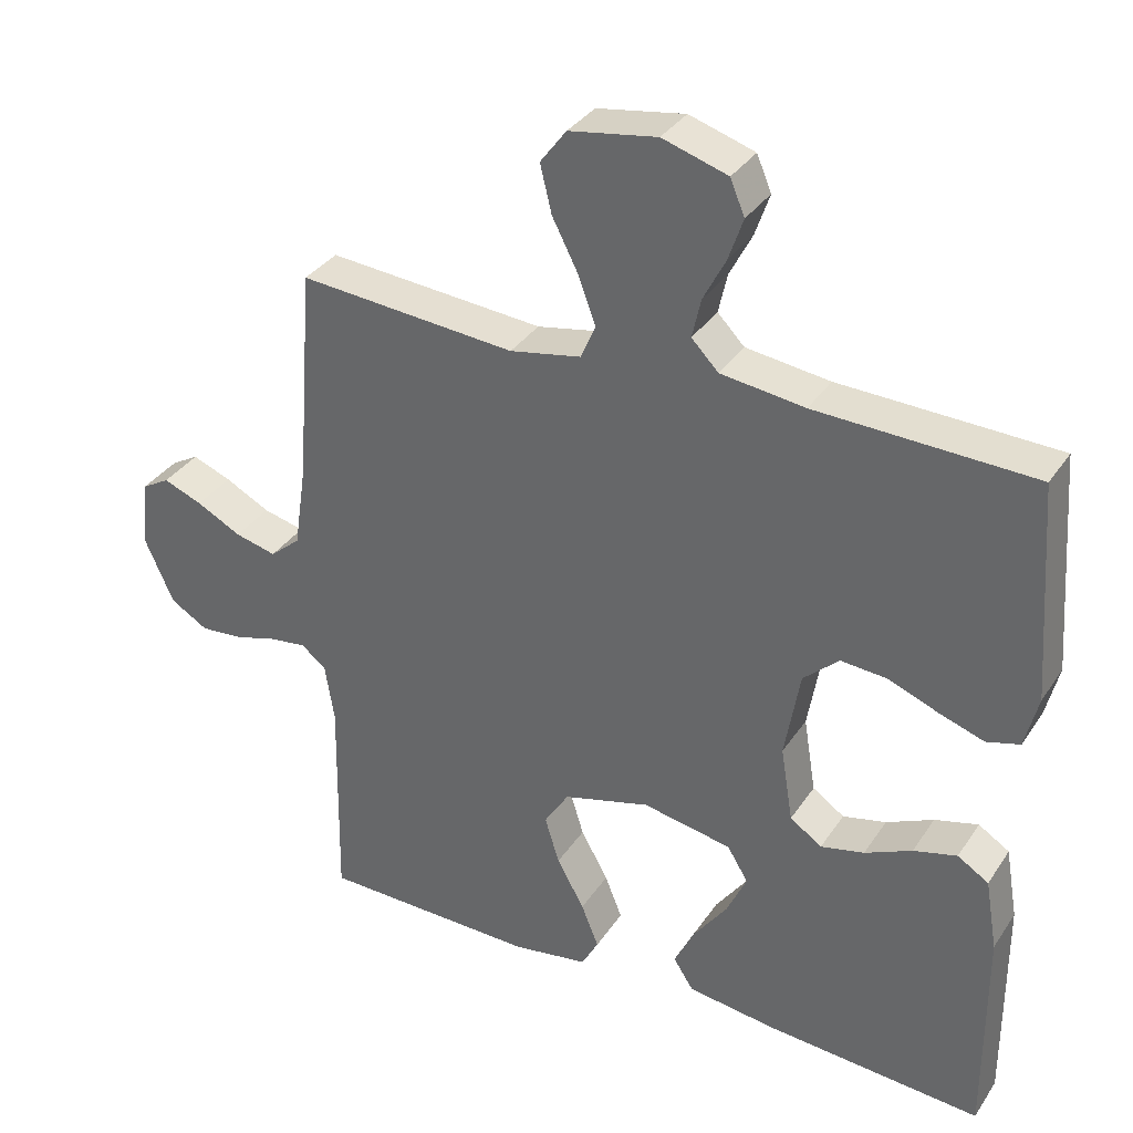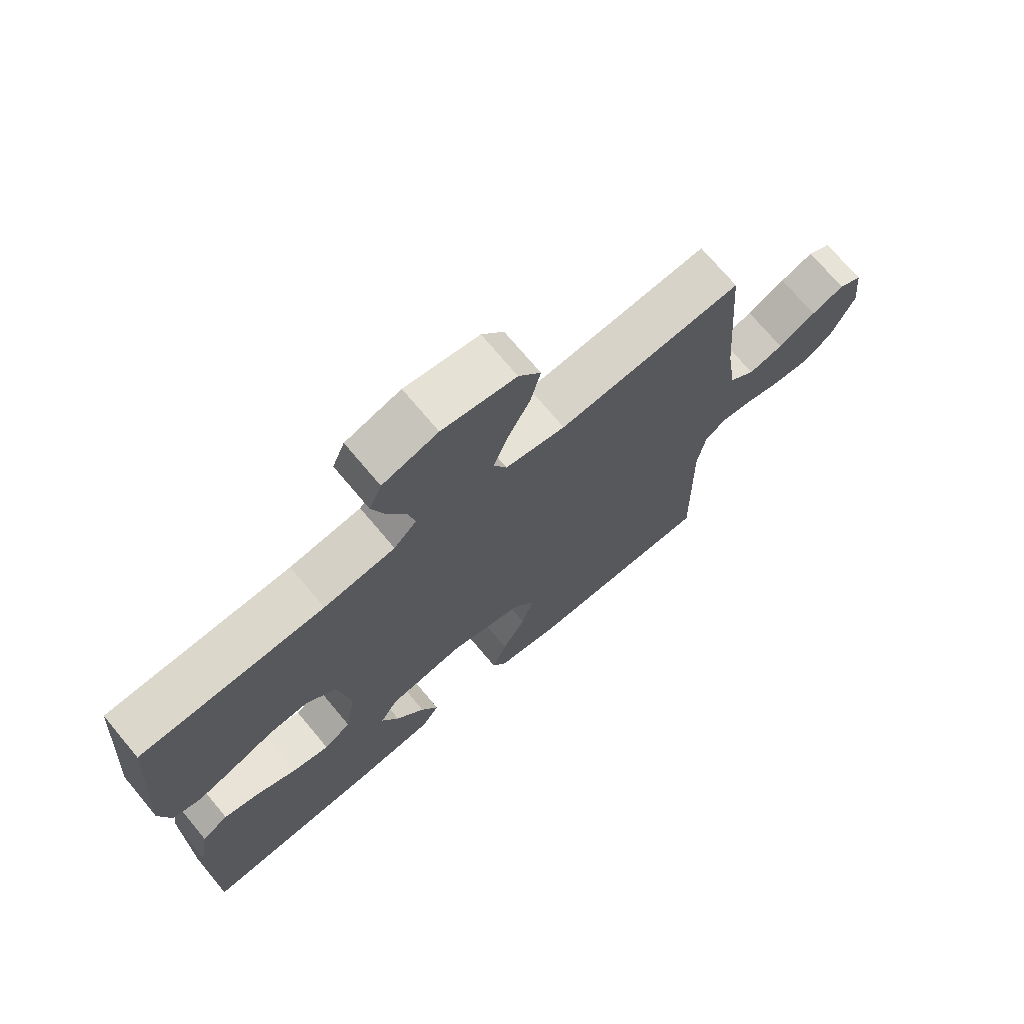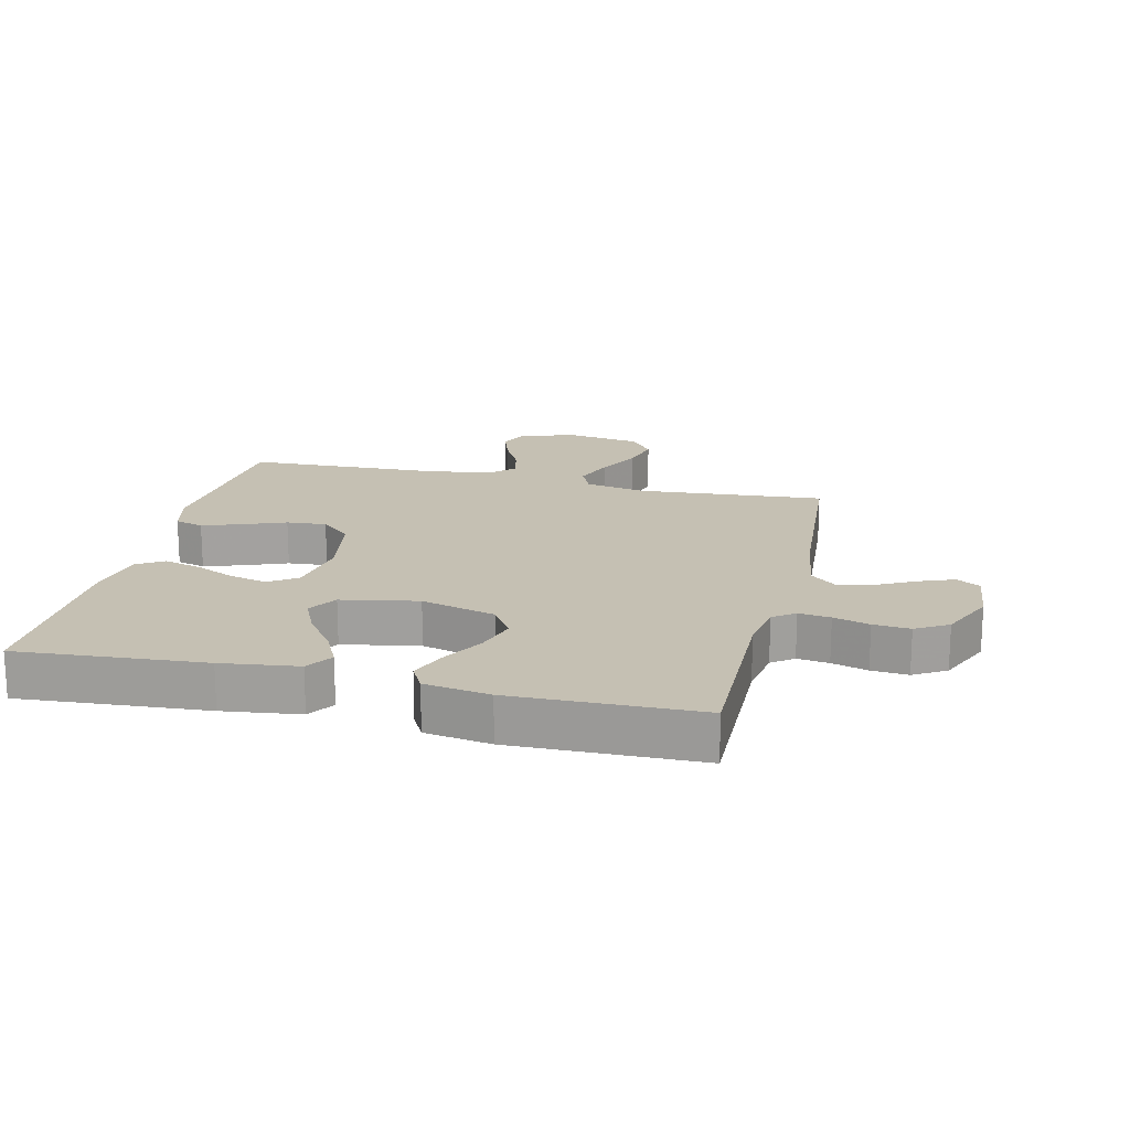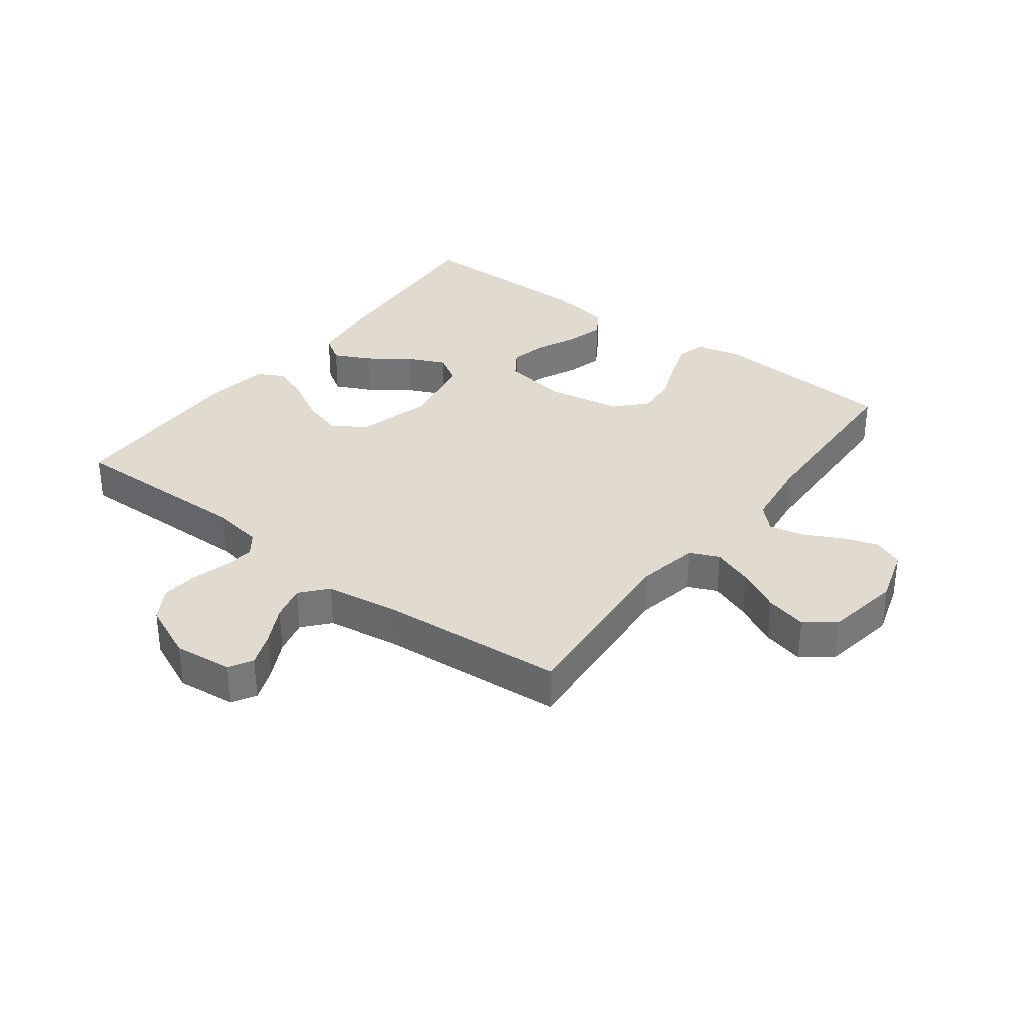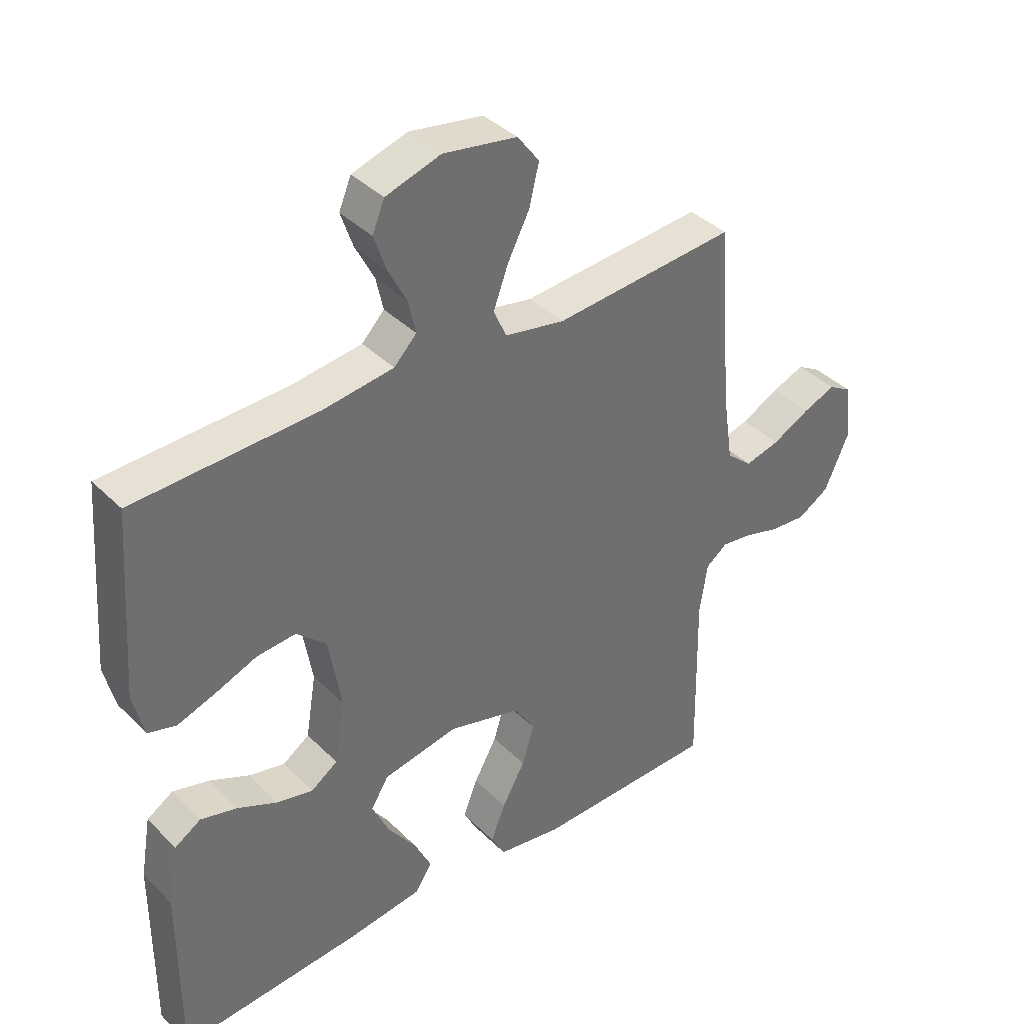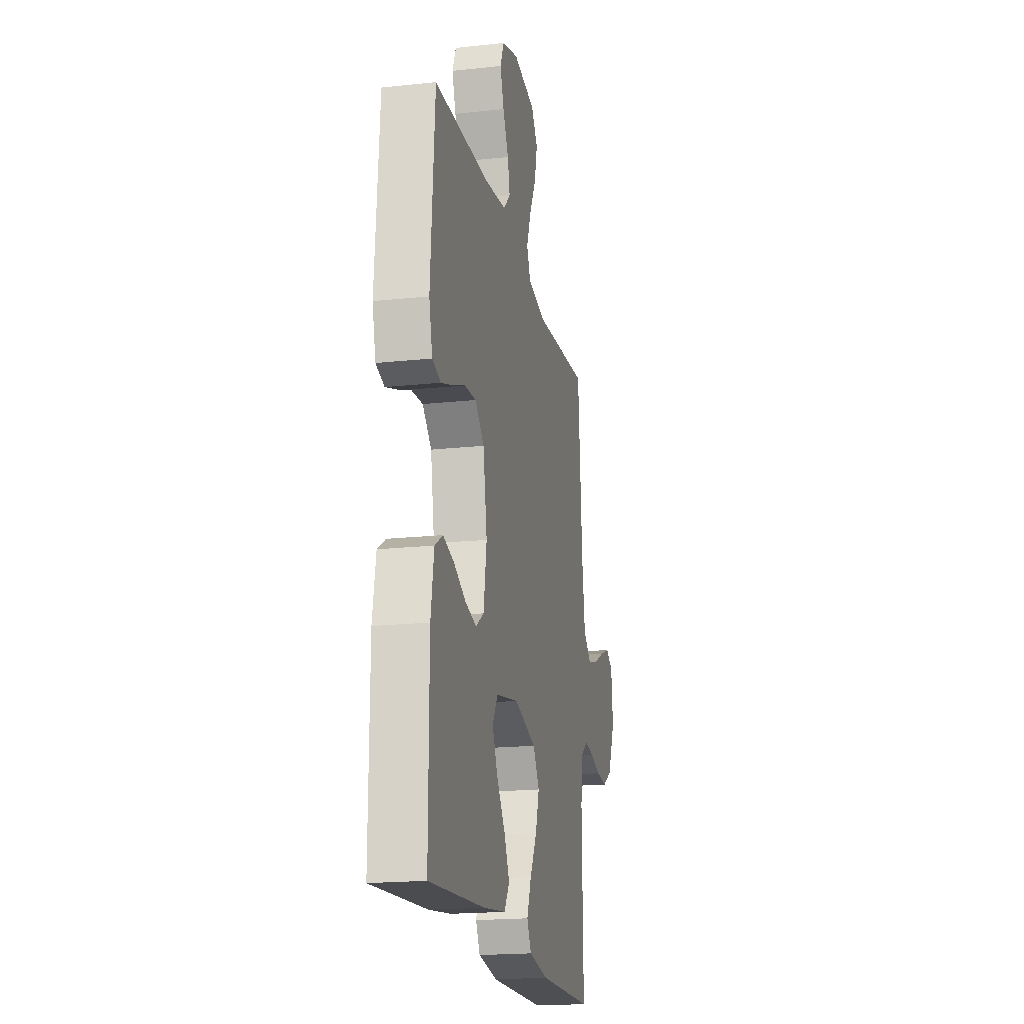
<metadata>
{"format":"obj","ext":"obj","renderer":"f3d","projection":"perspective","resolution":1024,"background":"white","views":[{"elev":34.3,"azim":28.9,"up":"+Z"},{"elev":71.8,"azim":140.1,"up":"+Z"},{"elev":18.1,"azim":-166.7,"up":"+Y"},{"elev":33.7,"azim":-52.9,"up":"+Y"},{"elev":38.4,"azim":140.9,"up":"+Z"},{"elev":-19.0,"azim":101.6,"up":"+Z"}]}
</metadata>
<code>
v -0.5 0.07 -0.5
v -0.495 0.07 -0.2
v -0.508 0.07 -0.118
v -0.543 0.07 -0.092
v -0.594 0.07 -0.099
v -0.652 0.07 -0.116
v -0.711 0.07 -0.121
v -0.763 0.07 -0.09
v -0.803 0.07 0
v -0.793 0.07 0.094
v -0.755 0.07 0.116
v -0.701 0.07 0.095
v -0.639 0.07 0.063
v -0.582 0.07 0.049
v -0.54 0.07 0.085
v -0.523 0.07 0.2
v -0.5 0.07 0.5
v -0.2 0.07 0.476
v -0.102 0.07 0.495
v -0.081 0.07 0.542
v -0.105 0.07 0.607
v -0.141 0.07 0.677
v -0.157 0.07 0.743
v -0.121 0.07 0.791
v 0 0.07 0.811
v 0.09 0.07 0.783
v 0.11 0.07 0.735
v 0.09 0.07 0.677
v 0.059 0.07 0.617
v 0.047 0.07 0.563
v 0.084 0.07 0.525
v 0.2 0.07 0.51
v 0.5 0.07 0.5
v 0.522 0.07 0.2
v 0.504 0.07 0.127
v 0.458 0.07 0.114
v 0.396 0.07 0.135
v 0.327 0.07 0.162
v 0.263 0.07 0.167
v 0.214 0.07 0.122
v 0.193 0.07 0
v 0.21 0.07 -0.104
v 0.254 0.07 -0.134
v 0.314 0.07 -0.12
v 0.379 0.07 -0.09
v 0.439 0.07 -0.074
v 0.482 0.07 -0.101
v 0.499 0.07 -0.2
v 0.5 0.07 -0.5
v 0.2 0.07 -0.478
v 0.077 0.07 -0.462
v 0.049 0.07 -0.419
v 0.077 0.07 -0.361
v 0.124 0.07 -0.296
v 0.152 0.07 -0.235
v 0.123 0.07 -0.188
v 0 0.07 -0.165
v -0.12 0.07 -0.198
v -0.154 0.07 -0.252
v -0.134 0.07 -0.317
v -0.096 0.07 -0.385
v -0.072 0.07 -0.445
v -0.095 0.07 -0.488
v -0.2 0.07 -0.505
v -0.5 0 -0.5
v -0.495 0 -0.2
v -0.508 0 -0.118
v -0.543 0 -0.092
v -0.594 0 -0.099
v -0.652 0 -0.116
v -0.711 0 -0.121
v -0.763 0 -0.09
v -0.803 0 0
v -0.793 0 0.094
v -0.755 0 0.116
v -0.701 0 0.095
v -0.639 0 0.063
v -0.582 0 0.049
v -0.54 0 0.085
v -0.523 0 0.2
v -0.5 0 0.5
v -0.2 0 0.476
v -0.102 0 0.495
v -0.081 0 0.542
v -0.105 0 0.607
v -0.141 0 0.677
v -0.157 0 0.743
v -0.121 0 0.791
v 0 0 0.811
v 0.09 0 0.783
v 0.11 0 0.735
v 0.09 0 0.677
v 0.059 0 0.617
v 0.047 0 0.563
v 0.084 0 0.525
v 0.2 0 0.51
v 0.5 0 0.5
v 0.522 0 0.2
v 0.504 0 0.127
v 0.458 0 0.114
v 0.396 0 0.135
v 0.327 0 0.162
v 0.263 0 0.167
v 0.214 0 0.122
v 0.193 0 0
v 0.21 0 -0.104
v 0.254 0 -0.134
v 0.314 0 -0.12
v 0.379 0 -0.09
v 0.439 0 -0.074
v 0.482 0 -0.101
v 0.499 0 -0.2
v 0.5 0 -0.5
v 0.2 0 -0.478
v 0.077 0 -0.462
v 0.049 0 -0.419
v 0.077 0 -0.361
v 0.124 0 -0.296
v 0.152 0 -0.235
v 0.123 0 -0.188
v 0 0 -0.165
v -0.12 0 -0.198
v -0.154 0 -0.252
v -0.134 0 -0.317
v -0.096 0 -0.385
v -0.072 0 -0.445
v -0.095 0 -0.488
v -0.2 0 -0.505
f 64 1 2
f 63 64 2
f 62 63 2
f 61 62 2
f 60 61 2
f 59 60 2 3
f 58 59 3 4
f 57 58 4
f 52 53 54
f 51 52 54
f 50 51 54
f 49 50 54
f 48 49 54
f 47 48 54
f 46 47 54
f 45 46 54
f 44 45 54
f 43 44 54 55
f 42 43 55 56
f 36 37 38
f 35 36 38
f 34 35 38
f 33 34 38
f 32 33 38
f 31 32 38 39
f 30 31 39 40
f 27 28 29
f 26 27 29
f 25 26 29
f 24 25 29
f 23 24 29
f 22 23 29
f 21 22 29
f 20 21 29 30
f 30 40 41
f 20 30 41
f 19 20 41
f 16 17 18
f 42 56 57
f 41 42 57
f 19 41 57
f 18 19 57
f 16 18 57
f 15 16 57
f 11 12 13
f 10 11 13
f 9 10 13
f 8 9 13
f 7 8 13
f 6 7 13
f 5 6 13
f 14 15 57 4
f 4 5 13 14
f 66 65 128
f 66 128 127
f 66 127 126
f 66 126 125
f 66 125 124
f 67 66 124 123
f 68 67 123 122
f 68 122 121
f 118 117 116
f 118 116 115
f 118 115 114
f 118 114 113
f 118 113 112
f 118 112 111
f 118 111 110
f 118 110 109
f 118 109 108
f 119 118 108 107
f 120 119 107 106
f 102 101 100
f 102 100 99
f 102 99 98
f 102 98 97
f 102 97 96
f 103 102 96 95
f 104 103 95 94
f 93 92 91
f 93 91 90
f 93 90 89
f 93 89 88
f 93 88 87
f 93 87 86
f 93 86 85
f 94 93 85 84
f 105 104 94
f 105 94 84
f 105 84 83
f 82 81 80
f 121 120 106
f 121 106 105
f 121 105 83
f 121 83 82
f 121 82 80
f 121 80 79
f 77 76 75
f 77 75 74
f 77 74 73
f 77 73 72
f 77 72 71
f 77 71 70
f 77 70 69
f 68 121 79 78
f 78 77 69 68
f 1 65 66 2
f 2 66 67 3
f 3 67 68 4
f 4 68 69 5
f 5 69 70 6
f 6 70 71 7
f 7 71 72 8
f 8 72 73 9
f 9 73 74 10
f 10 74 75 11
f 11 75 76 12
f 12 76 77 13
f 13 77 78 14
f 14 78 79 15
f 15 79 80 16
f 16 80 81 17
f 17 81 82 18
f 18 82 83 19
f 19 83 84 20
f 20 84 85 21
f 21 85 86 22
f 22 86 87 23
f 23 87 88 24
f 24 88 89 25
f 25 89 90 26
f 26 90 91 27
f 27 91 92 28
f 28 92 93 29
f 29 93 94 30
f 30 94 95 31
f 31 95 96 32
f 32 96 97 33
f 33 97 98 34
f 34 98 99 35
f 35 99 100 36
f 36 100 101 37
f 37 101 102 38
f 38 102 103 39
f 39 103 104 40
f 40 104 105 41
f 41 105 106 42
f 42 106 107 43
f 43 107 108 44
f 44 108 109 45
f 45 109 110 46
f 46 110 111 47
f 47 111 112 48
f 48 112 113 49
f 49 113 114 50
f 50 114 115 51
f 51 115 116 52
f 52 116 117 53
f 53 117 118 54
f 54 118 119 55
f 55 119 120 56
f 56 120 121 57
f 57 121 122 58
f 58 122 123 59
f 59 123 124 60
f 60 124 125 61
f 61 125 126 62
f 62 126 127 63
f 63 127 128 64
f 64 128 65 1

</code>
